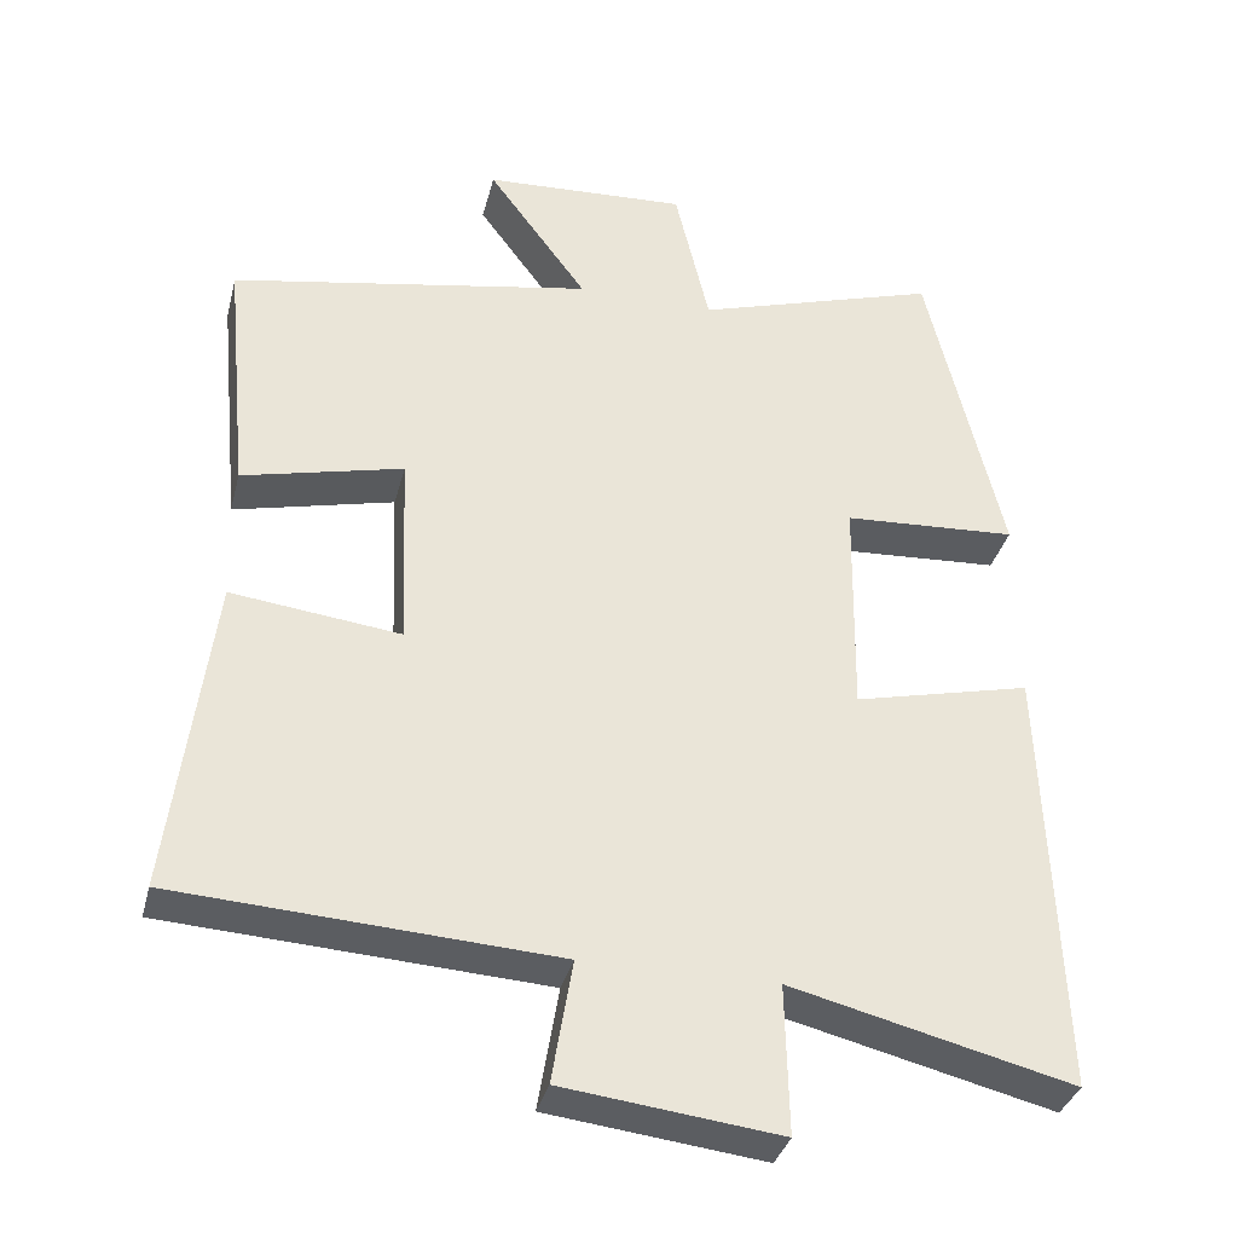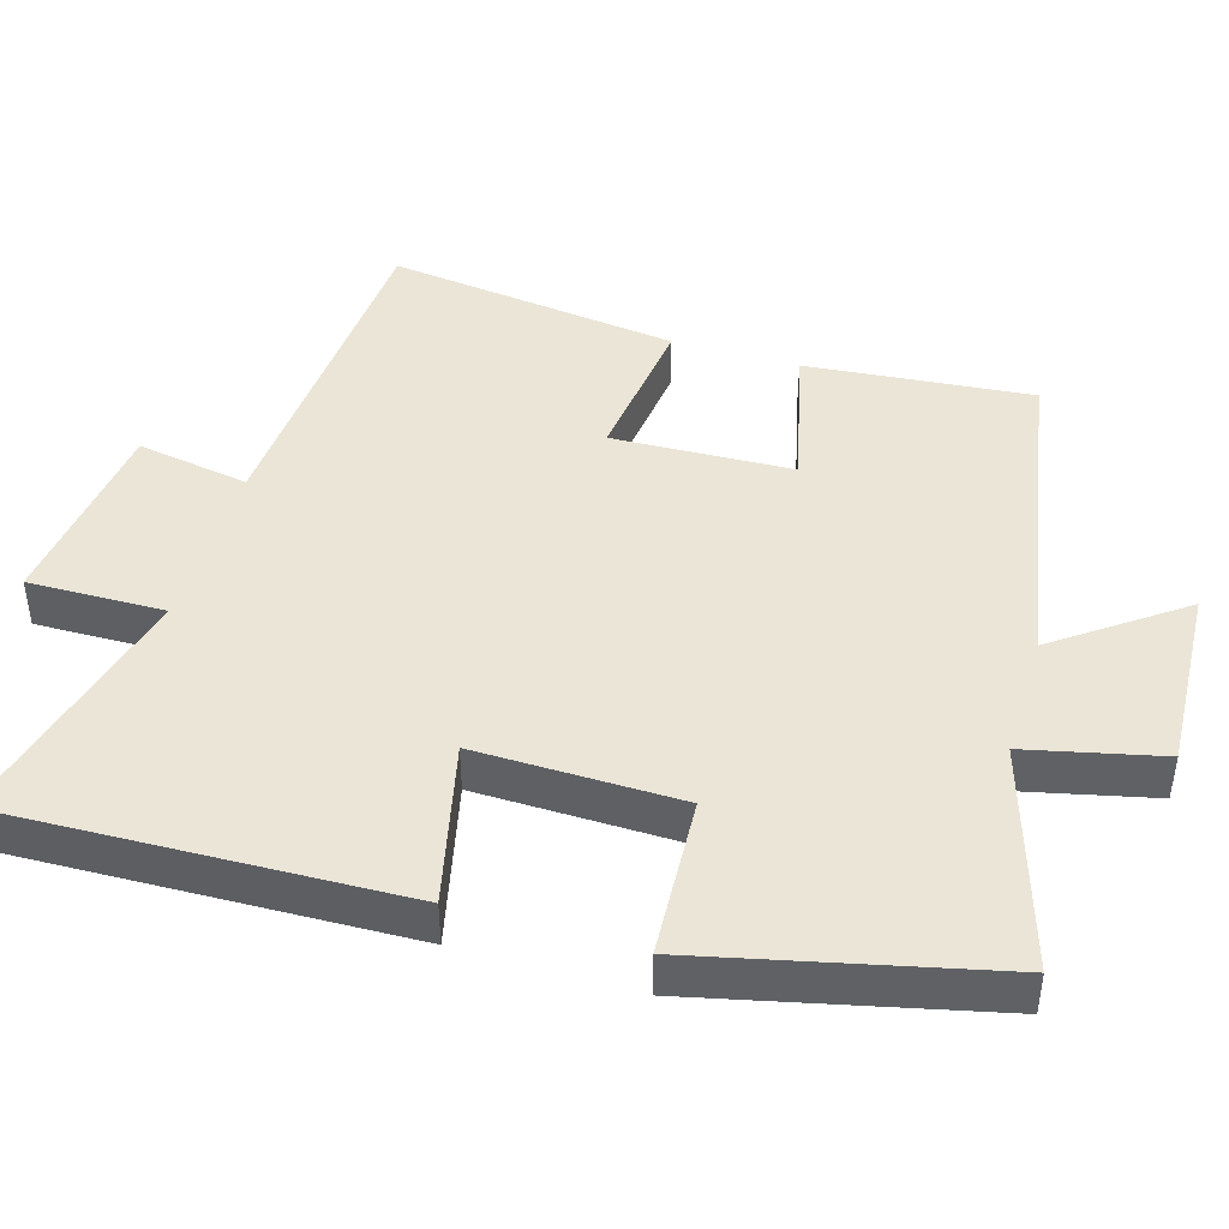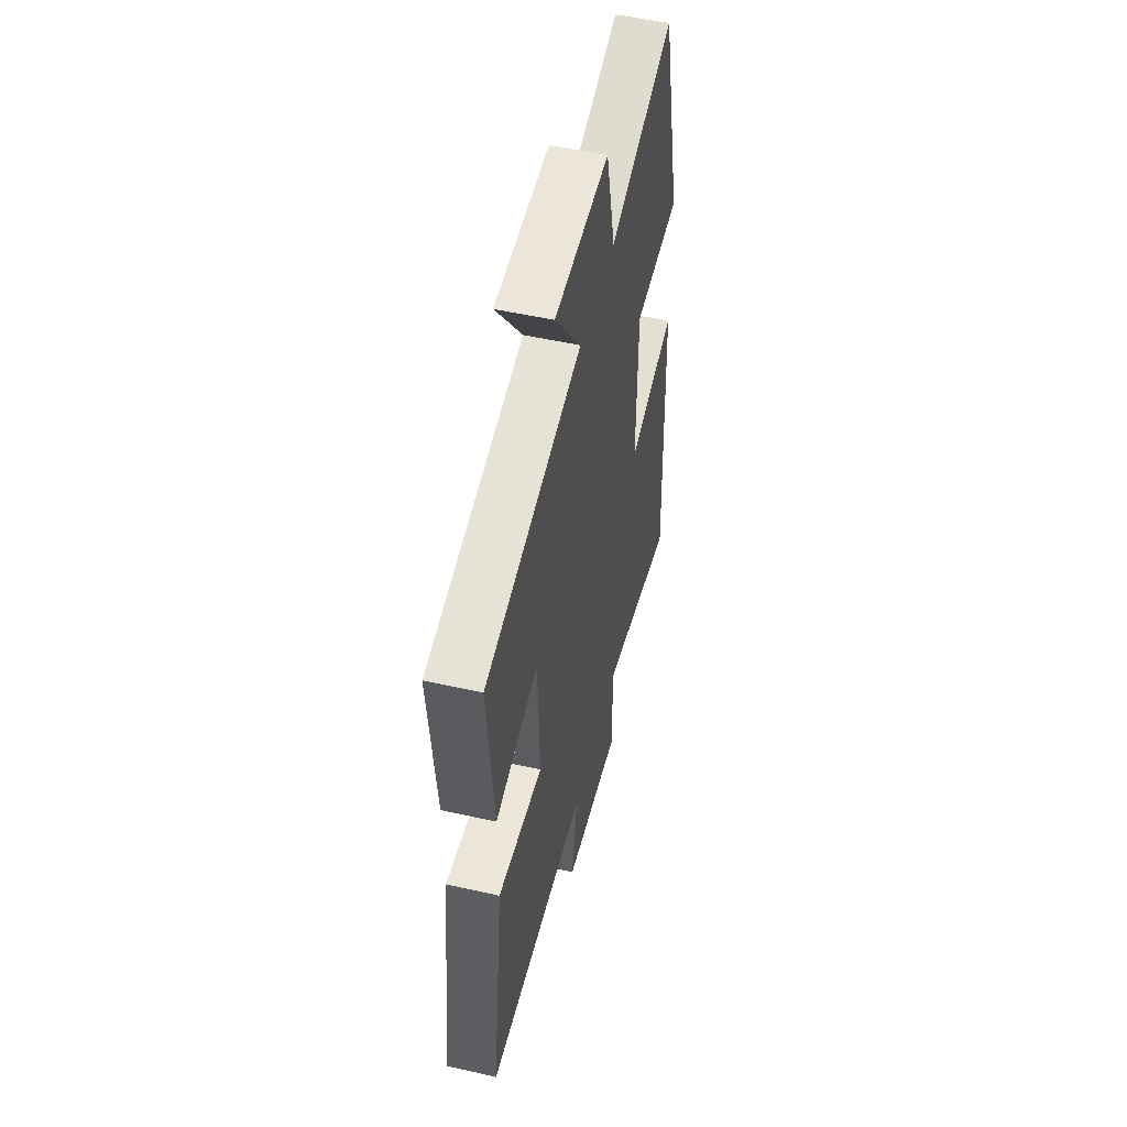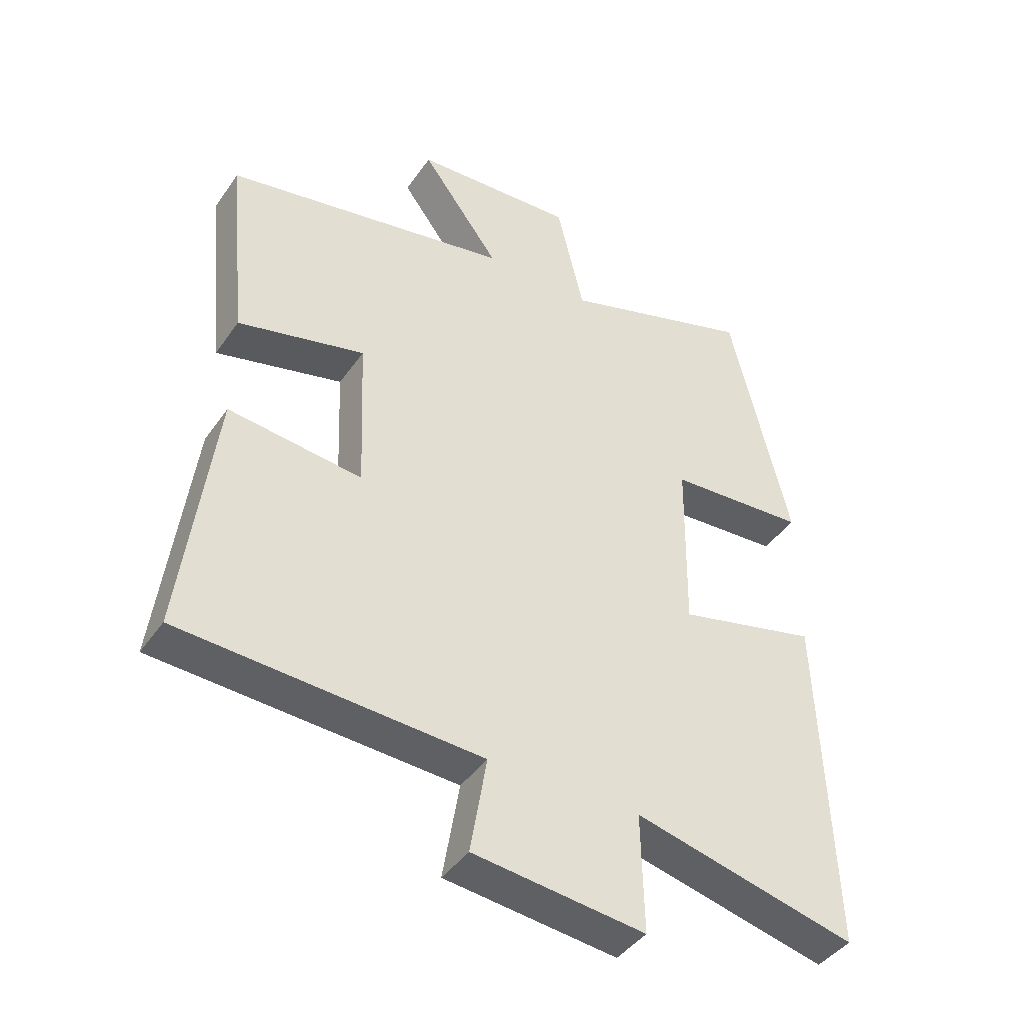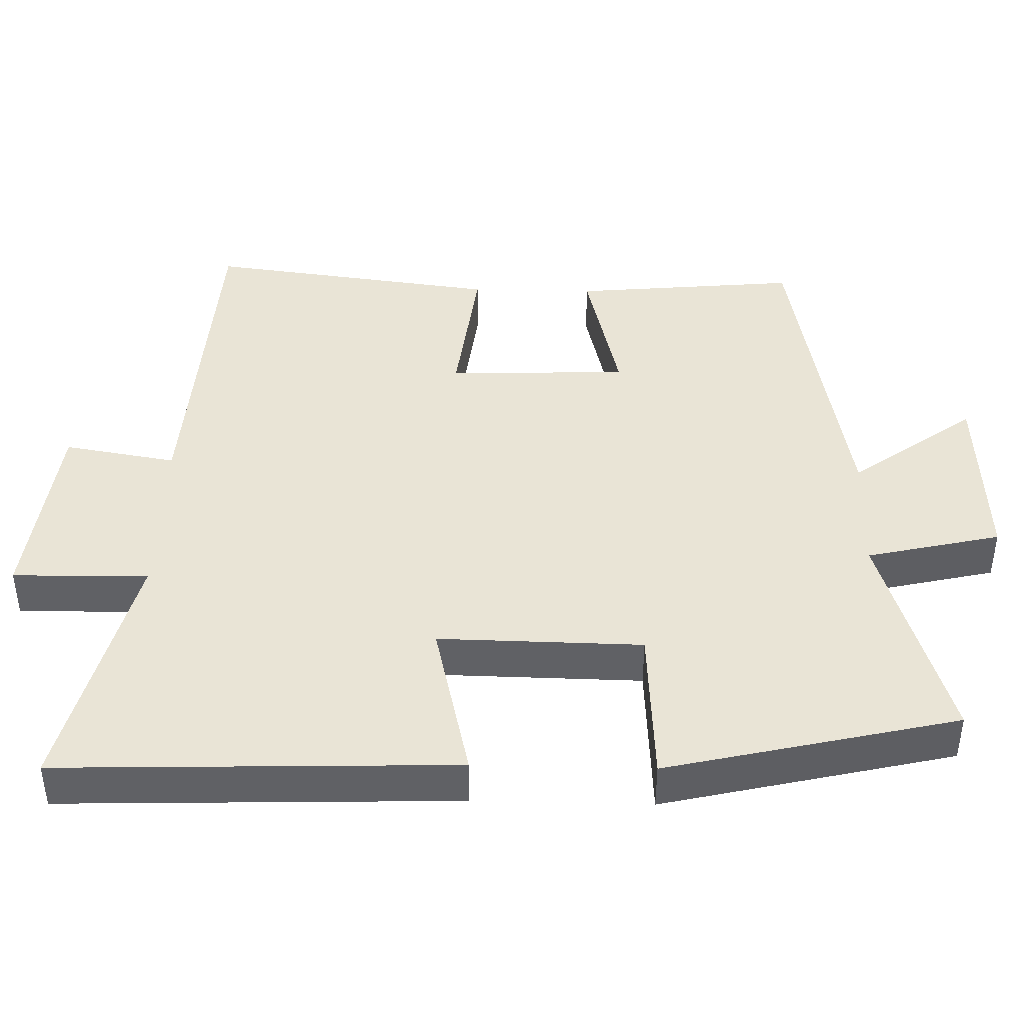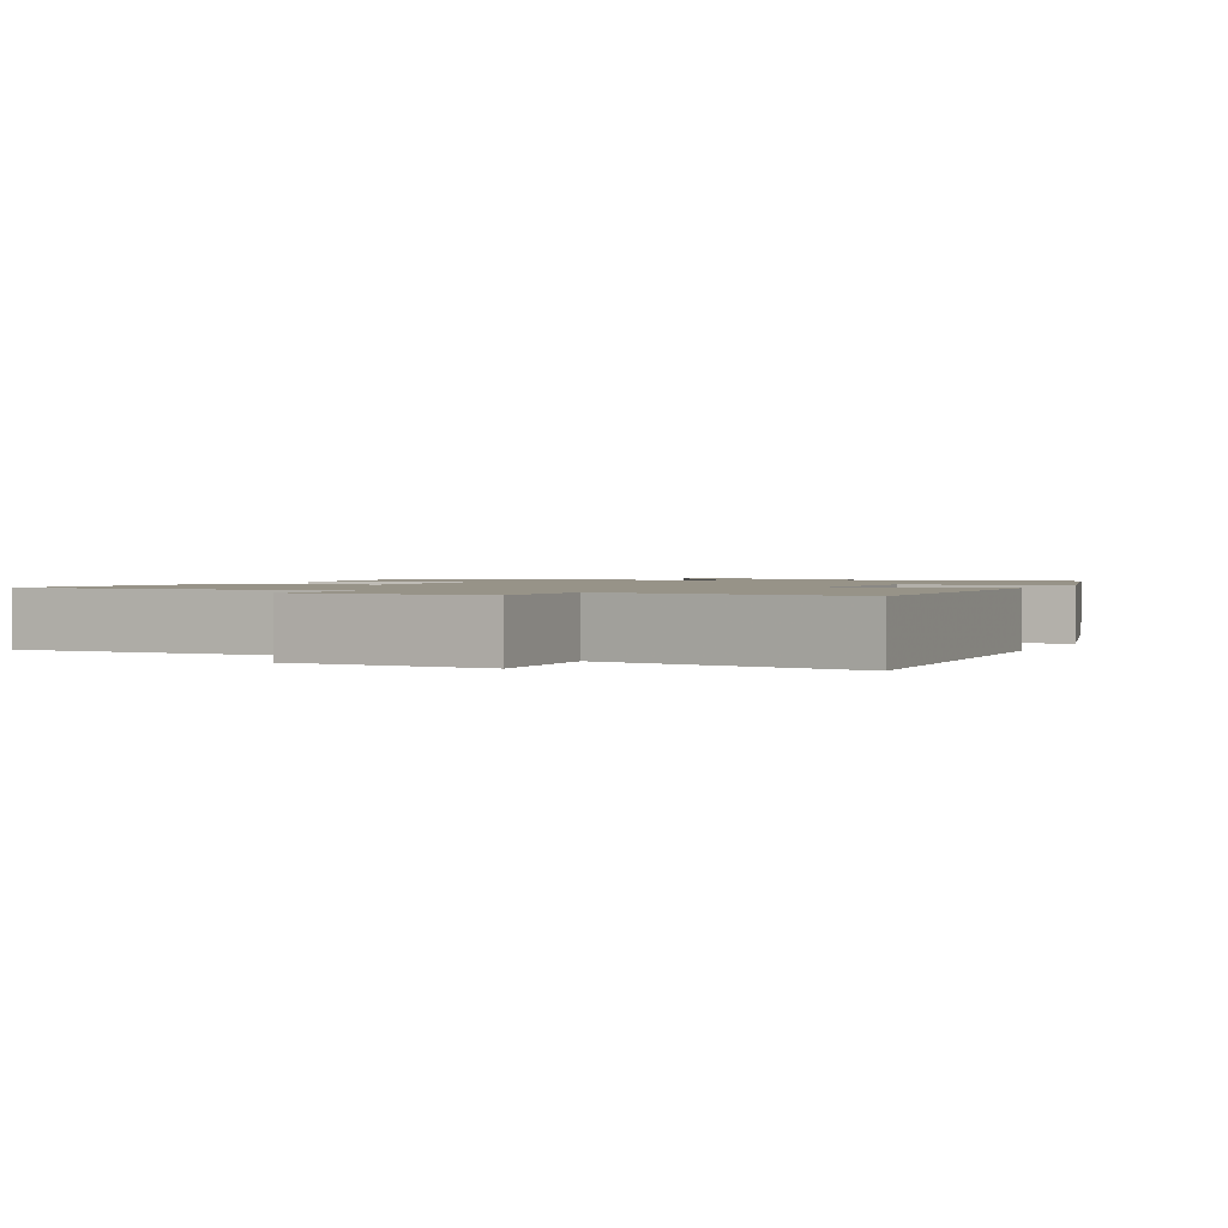
<metadata>
{"format":"obj","ext":"obj","renderer":"f3d","projection":"perspective","resolution":1024,"background":"white","views":[{"elev":-35.1,"azim":166.0,"up":"+Z"},{"elev":44.0,"azim":-73.2,"up":"+Y"},{"elev":51.9,"azim":103.7,"up":"+Z"},{"elev":-42.3,"azim":148.1,"up":"+Z"},{"elev":42.5,"azim":-88.5,"up":"+Y"},{"elev":1.4,"azim":-156.3,"up":"+Y"}]}
</metadata>
<code>
v 0.551 0.07 -0.472
v 0.076 0.07 -0.5
v 0.102 0.07 -0.655
v -0.17 0.07 -0.687
v -0.166 0.07 -0.5
v -0.519 0.07 -0.587
v -0.5 0.07 -0.043
v -0.277 0.07 -0.096
v -0.281 0.07 0.184
v -0.5 0.07 0.197
v -0.406 0.07 0.596
v -0.099 0.07 0.5
v -0.056 0.07 0.684
v 0.2 0.07 0.67
v 0.075 0.07 0.5
v 0.53 0.07 0.416
v 0.5 0.07 0.105
v 0.298 0.07 0.154
v 0.288 0.07 -0.094
v 0.5 0.07 -0.069
v 0.551 0 -0.472
v 0.076 0 -0.5
v 0.102 0 -0.655
v -0.17 0 -0.687
v -0.166 0 -0.5
v -0.519 0 -0.587
v -0.5 0 -0.043
v -0.277 0 -0.096
v -0.281 0 0.184
v -0.5 0 0.197
v -0.406 0 0.596
v -0.099 0 0.5
v -0.056 0 0.684
v 0.2 0 0.67
v 0.075 0 0.5
v 0.53 0 0.416
v 0.5 0 0.105
v 0.298 0 0.154
v 0.288 0 -0.094
v 0.5 0 -0.069
f 19 20 1 2
f 18 19 2
f 15 16 17 18
f 15 18 2
f 12 13 14 15
f 12 15 2
f 9 10 11 12
f 8 9 12 2
f 5 6 7 8
f 5 8 2 3
f 3 4 5
f 22 21 40 39
f 22 39 38
f 38 37 36 35
f 22 38 35
f 35 34 33 32
f 22 35 32
f 32 31 30 29
f 22 32 29 28
f 28 27 26 25
f 23 22 28 25
f 25 24 23
f 1 21 22 2
f 2 22 23 3
f 3 23 24 4
f 4 24 25 5
f 5 25 26 6
f 6 26 27 7
f 7 27 28 8
f 8 28 29 9
f 9 29 30 10
f 10 30 31 11
f 11 31 32 12
f 12 32 33 13
f 13 33 34 14
f 14 34 35 15
f 15 35 36 16
f 16 36 37 17
f 17 37 38 18
f 18 38 39 19
f 19 39 40 20
f 20 40 21 1

</code>
